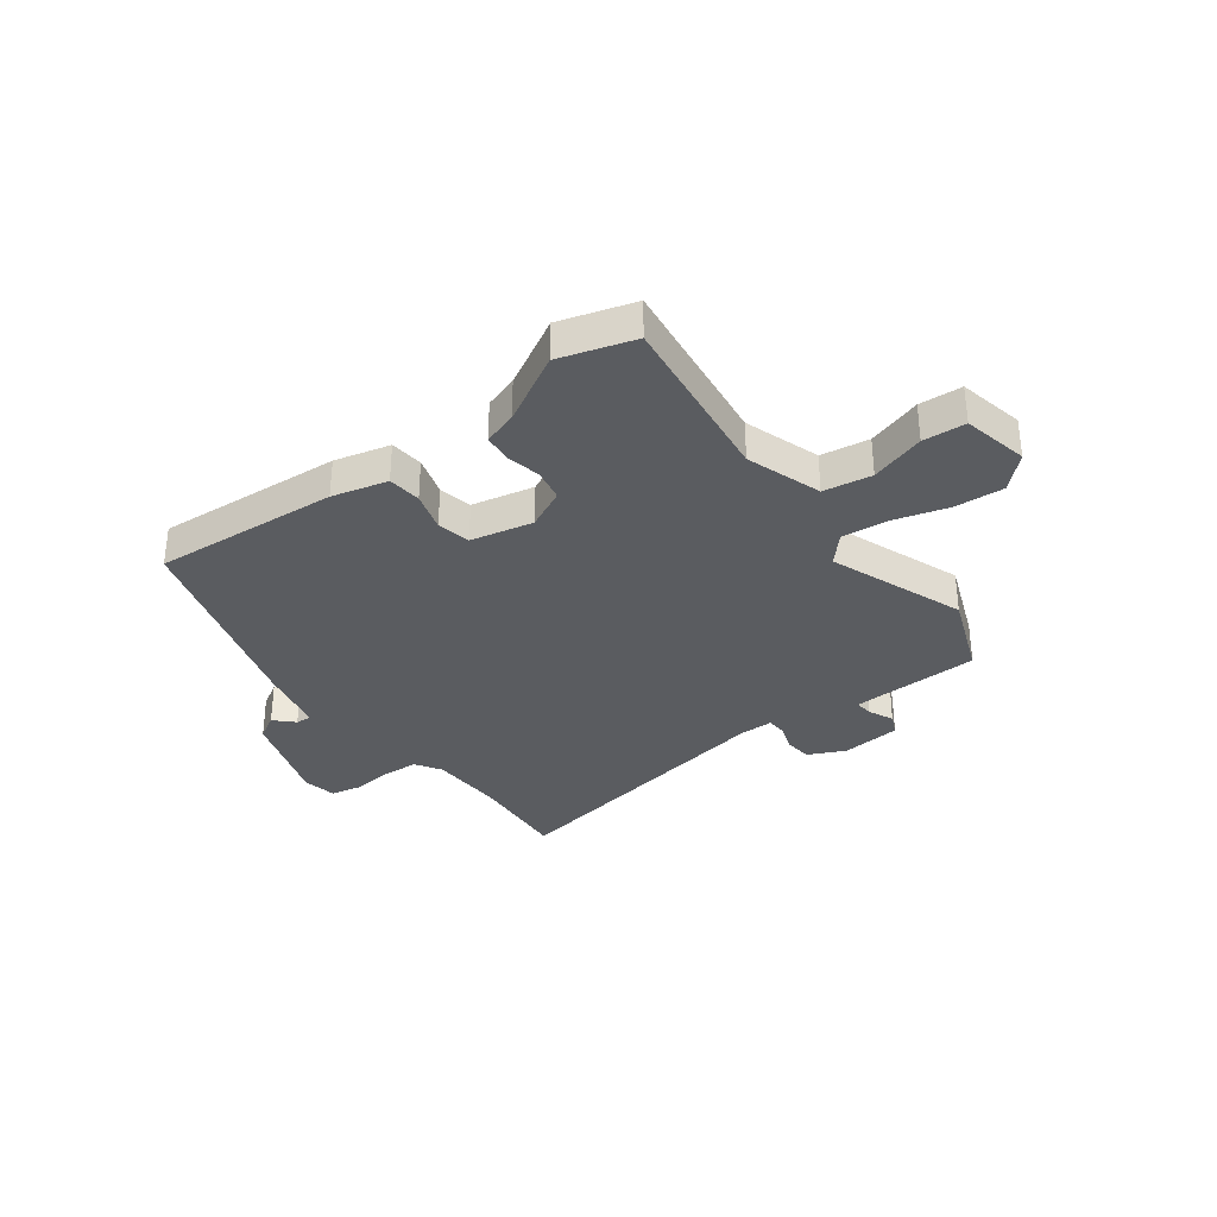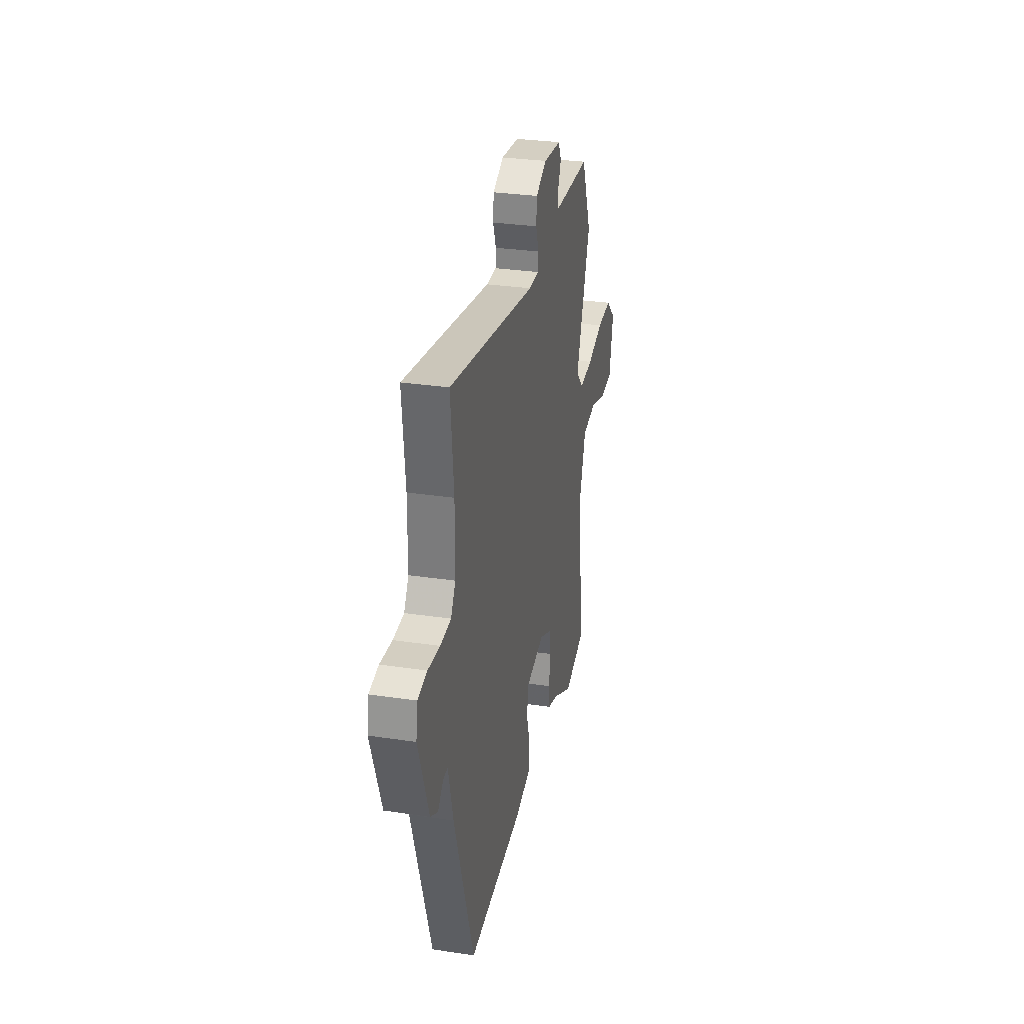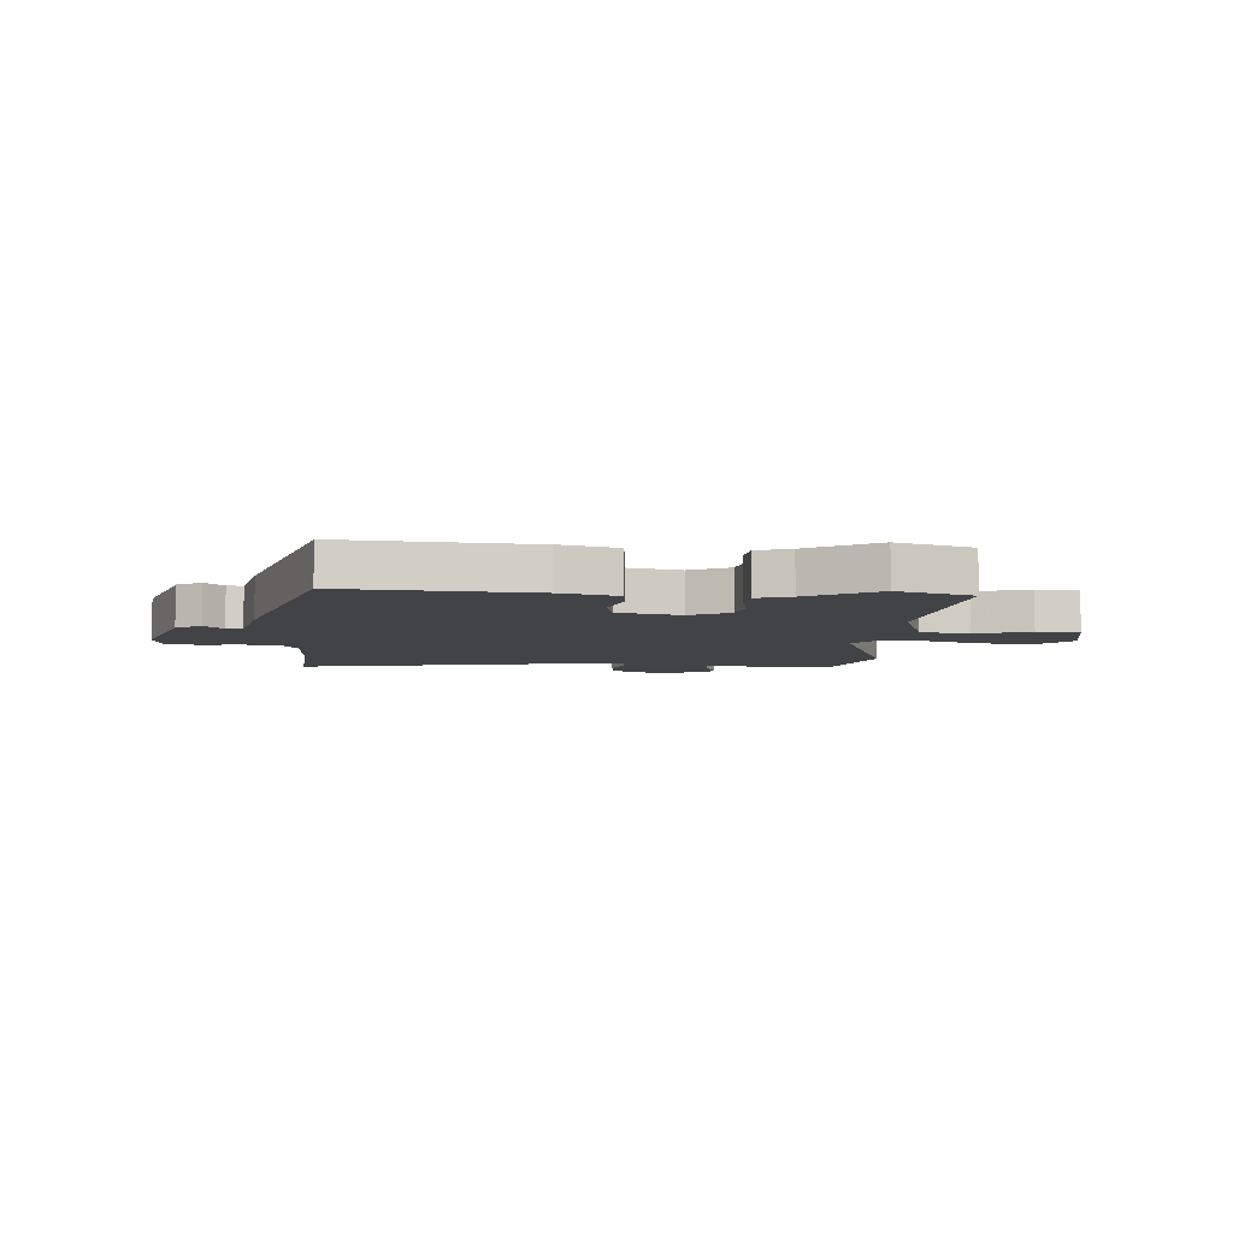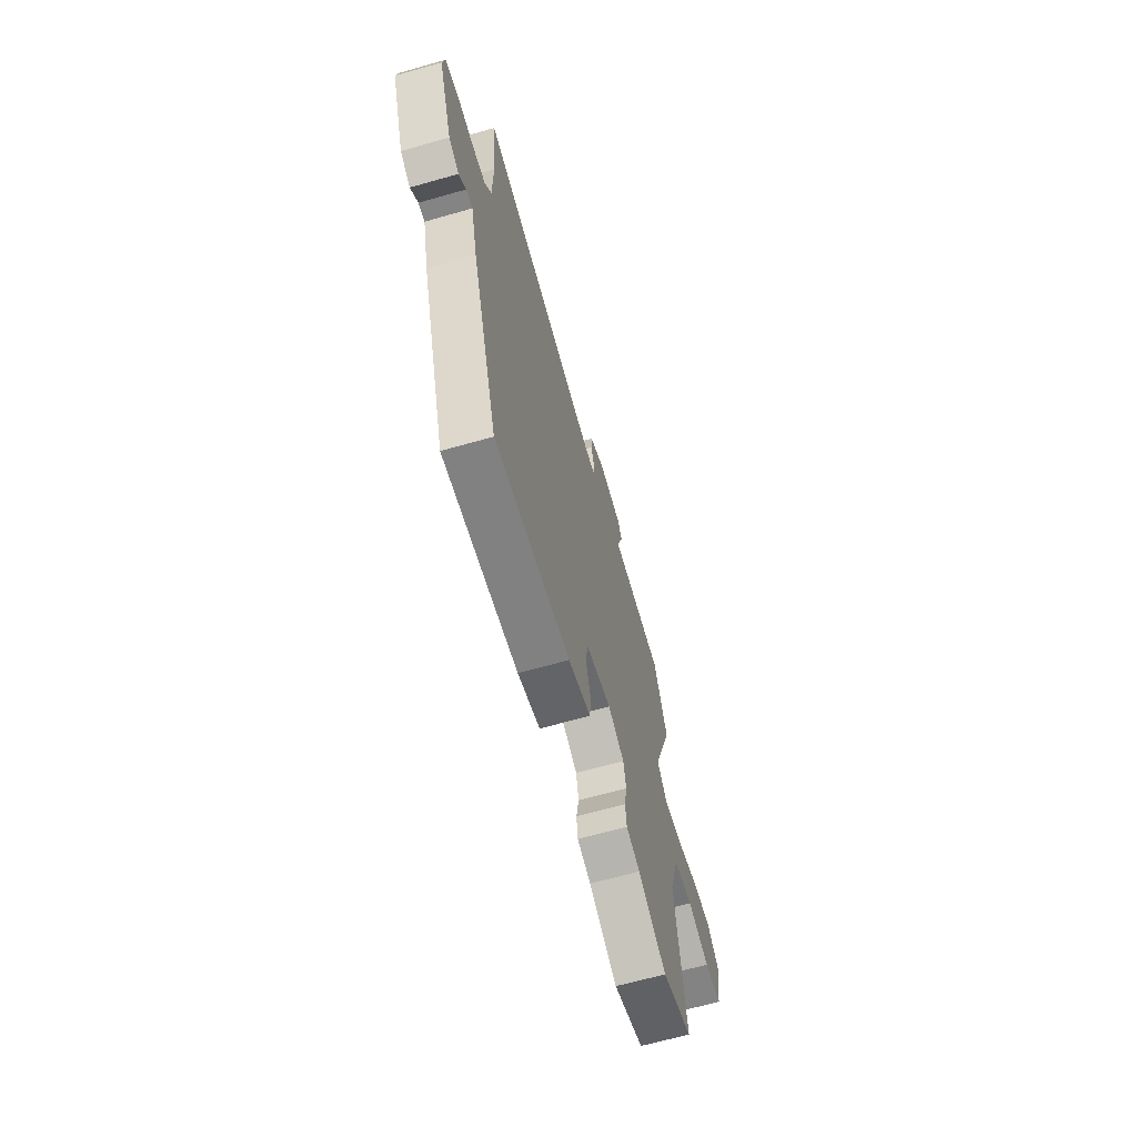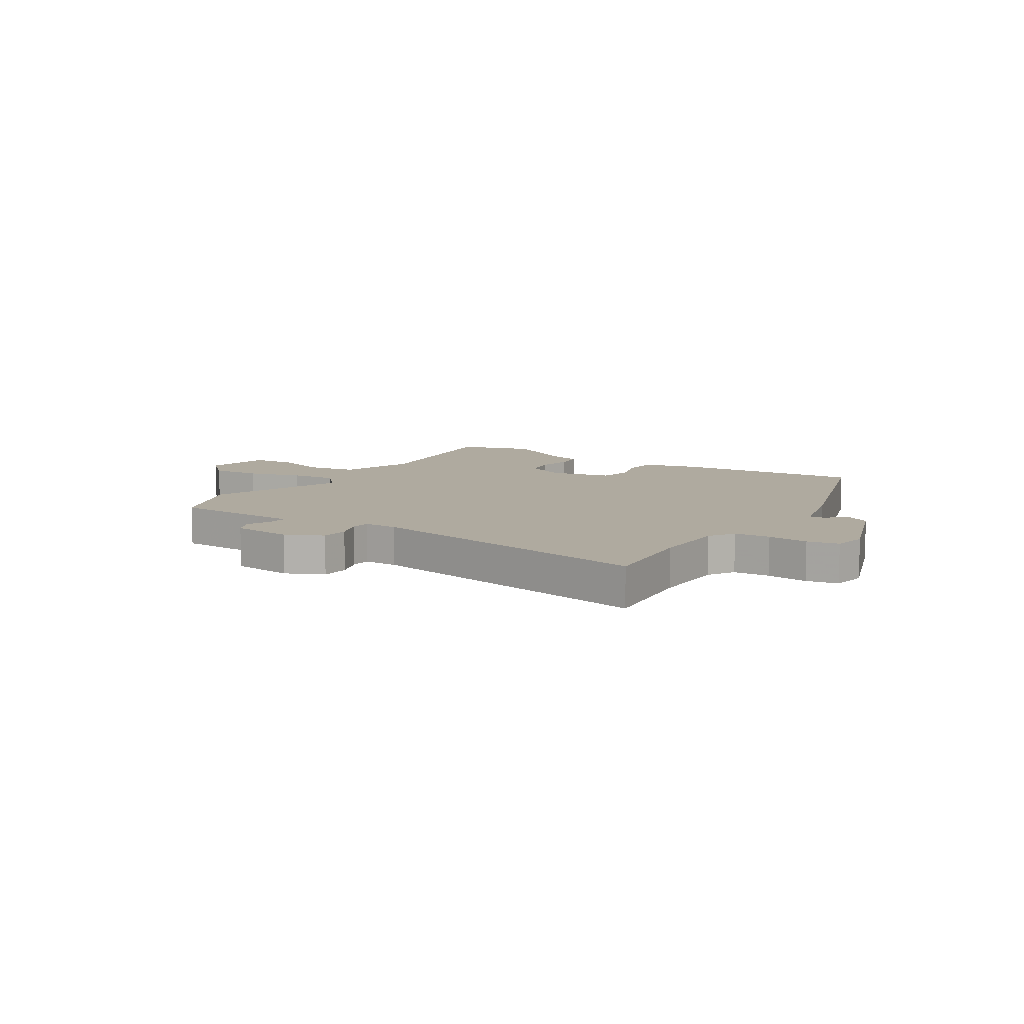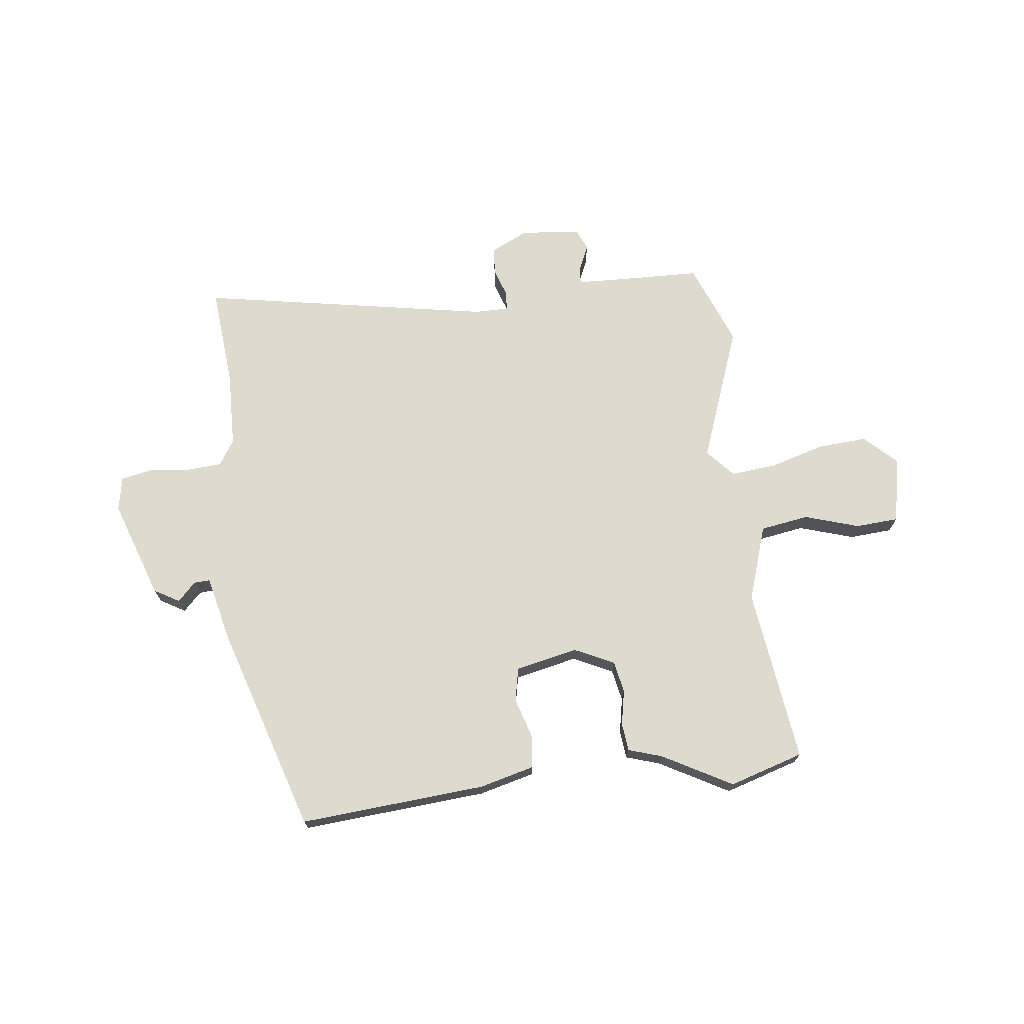
<metadata>
{"format":"obj","ext":"obj","renderer":"f3d","projection":"perspective","resolution":1024,"background":"white","views":[{"elev":-33.6,"azim":-142.4,"up":"+Y"},{"elev":30.2,"azim":102.3,"up":"+Z"},{"elev":-7.0,"azim":176.9,"up":"+Y"},{"elev":-65.2,"azim":106.0,"up":"+Z"},{"elev":9.5,"azim":33.2,"up":"+Y"},{"elev":71.2,"azim":173.8,"up":"+Y"}]}
</metadata>
<code>
v -0.409 0.07 -0.529
v -0.544 0.07 -0.486
v -0.499 0.07 -0.167
v -0.543 0.07 -0.029
v -0.631 0.07 -0.014
v -0.731 0.07 -0.044
v -0.809 0.07 -0.038
v -0.833 0.07 0.083
v -0.774 0.07 0.138
v -0.684 0.07 0.131
v -0.585 0.07 0.101
v -0.501 0.07 0.092
v -0.455 0.07 0.142
v -0.544 0.07 0.39
v -0.483 0.07 0.541
v -0.313 0.07 0.544
v -0.247 0.07 0.546
v -0.25 0.07 0.579
v -0.27 0.07 0.625
v -0.252 0.07 0.663
v -0.143 0.07 0.672
v -0.076 0.07 0.639
v -0.072 0.07 0.589
v -0.09 0.07 0.538
v -0.088 0.07 0.503
v -0.026 0.07 0.502
v 0.509 0.07 0.592
v 0.491 0.07 0.408
v 0.493 0.07 0.271
v 0.522 0.07 0.224
v 0.587 0.07 0.219
v 0.661 0.07 0.226
v 0.718 0.07 0.214
v 0.729 0.07 0.152
v 0.665 0.07 -0.027
v 0.619 0.07 -0.053
v 0.586 0.07 -0.019
v 0.557 0.07 -0.017
v 0.527 0.07 -0.139
v 0.406 0.07 -0.512
v 0.067 0.07 -0.482
v -0.034 0.07 -0.455
v -0.039 0.07 -0.394
v -0.016 0.07 -0.322
v -0.028 0.07 -0.261
v -0.141 0.07 -0.235
v -0.214 0.07 -0.269
v -0.226 0.07 -0.327
v -0.214 0.07 -0.391
v -0.22 0.07 -0.442
v -0.282 0.07 -0.461
v -0.409 0 -0.529
v -0.544 0 -0.486
v -0.499 0 -0.167
v -0.543 0 -0.029
v -0.631 0 -0.014
v -0.731 0 -0.044
v -0.809 0 -0.038
v -0.833 0 0.083
v -0.774 0 0.138
v -0.684 0 0.131
v -0.585 0 0.101
v -0.501 0 0.092
v -0.455 0 0.142
v -0.544 0 0.39
v -0.483 0 0.541
v -0.313 0 0.544
v -0.247 0 0.546
v -0.25 0 0.579
v -0.27 0 0.625
v -0.252 0 0.663
v -0.143 0 0.672
v -0.076 0 0.639
v -0.072 0 0.589
v -0.09 0 0.538
v -0.088 0 0.503
v -0.026 0 0.502
v 0.509 0 0.592
v 0.491 0 0.408
v 0.493 0 0.271
v 0.522 0 0.224
v 0.587 0 0.219
v 0.661 0 0.226
v 0.718 0 0.214
v 0.729 0 0.152
v 0.665 0 -0.027
v 0.619 0 -0.053
v 0.586 0 -0.019
v 0.557 0 -0.017
v 0.527 0 -0.139
v 0.406 0 -0.512
v 0.067 0 -0.482
v -0.034 0 -0.455
v -0.039 0 -0.394
v -0.016 0 -0.322
v -0.028 0 -0.261
v -0.141 0 -0.235
v -0.214 0 -0.269
v -0.226 0 -0.327
v -0.214 0 -0.391
v -0.22 0 -0.442
v -0.282 0 -0.461
f 48 49 50 51
f 47 48 51 1
f 41 42 43 44
f 41 44 45
f 38 39 40 41
f 38 41 45
f 34 35 36 37
f 34 37 38
f 31 32 33 34
f 30 31 34 38
f 29 30 38 45
f 26 27 28
f 25 26 28 29
f 21 22 23 24
f 21 24 25
f 18 19 20 21
f 17 18 21 25
f 16 17 25 29
f 13 14 15 16
f 8 9 10 11
f 8 11 12
f 5 6 7 8
f 4 5 8 12
f 3 4 12 13
f 47 1 2 3
f 46 47 3 13
f 29 45 46
f 13 16 29 46
f 102 101 100 99
f 52 102 99 98
f 95 94 93 92
f 96 95 92
f 92 91 90 89
f 96 92 89
f 88 87 86 85
f 89 88 85
f 85 84 83 82
f 89 85 82 81
f 96 89 81 80
f 79 78 77
f 80 79 77 76
f 75 74 73 72
f 76 75 72
f 72 71 70 69
f 76 72 69 68
f 80 76 68 67
f 67 66 65 64
f 62 61 60 59
f 63 62 59
f 59 58 57 56
f 63 59 56 55
f 64 63 55 54
f 54 53 52 98
f 64 54 98 97
f 97 96 80
f 97 80 67 64
f 1 52 53 2
f 2 53 54 3
f 3 54 55 4
f 4 55 56 5
f 5 56 57 6
f 6 57 58 7
f 7 58 59 8
f 8 59 60 9
f 9 60 61 10
f 10 61 62 11
f 11 62 63 12
f 12 63 64 13
f 13 64 65 14
f 14 65 66 15
f 15 66 67 16
f 16 67 68 17
f 17 68 69 18
f 18 69 70 19
f 19 70 71 20
f 20 71 72 21
f 21 72 73 22
f 22 73 74 23
f 23 74 75 24
f 24 75 76 25
f 25 76 77 26
f 26 77 78 27
f 27 78 79 28
f 28 79 80 29
f 29 80 81 30
f 30 81 82 31
f 31 82 83 32
f 32 83 84 33
f 33 84 85 34
f 34 85 86 35
f 35 86 87 36
f 36 87 88 37
f 37 88 89 38
f 38 89 90 39
f 39 90 91 40
f 40 91 92 41
f 41 92 93 42
f 42 93 94 43
f 43 94 95 44
f 44 95 96 45
f 45 96 97 46
f 46 97 98 47
f 47 98 99 48
f 48 99 100 49
f 49 100 101 50
f 50 101 102 51
f 51 102 52 1

</code>
